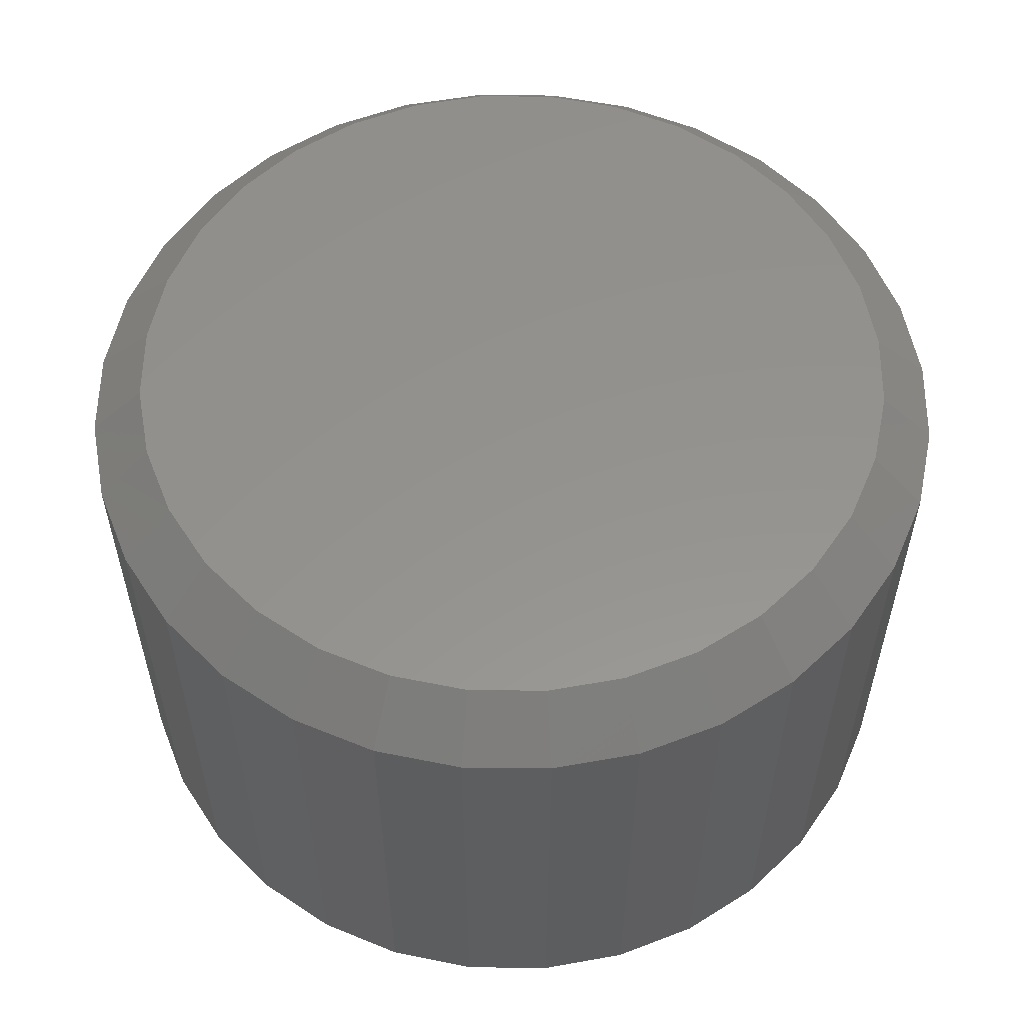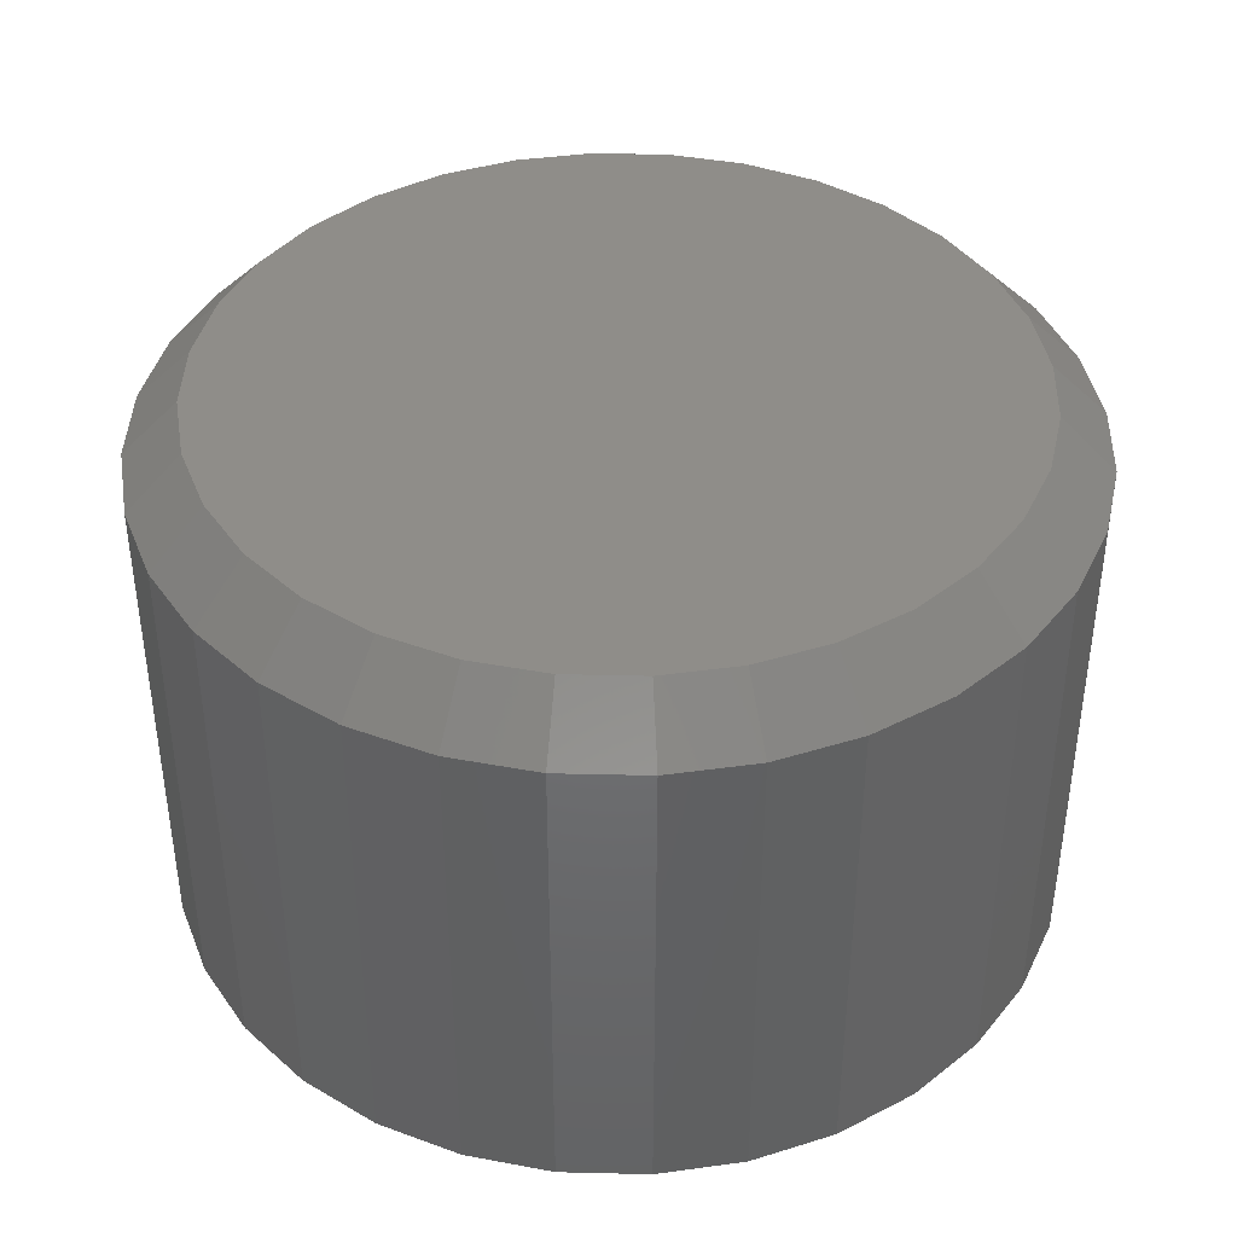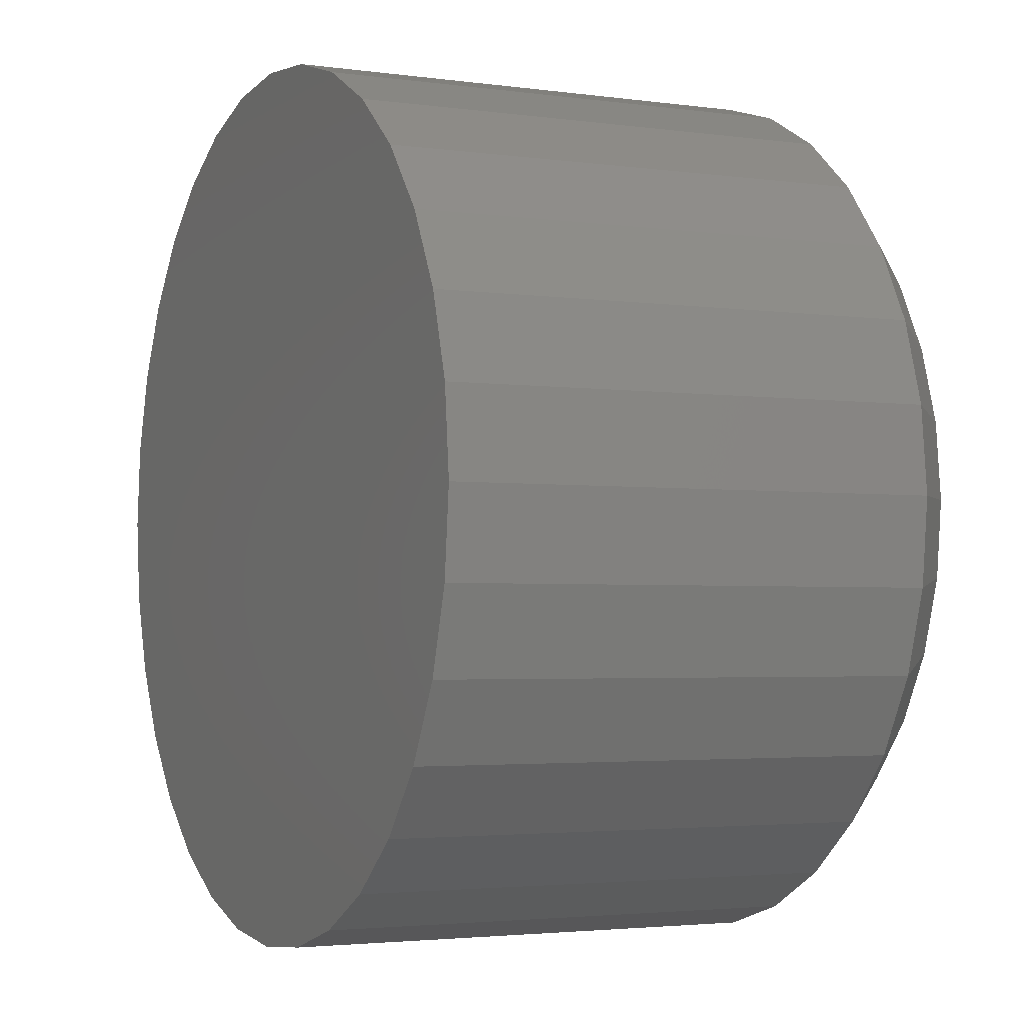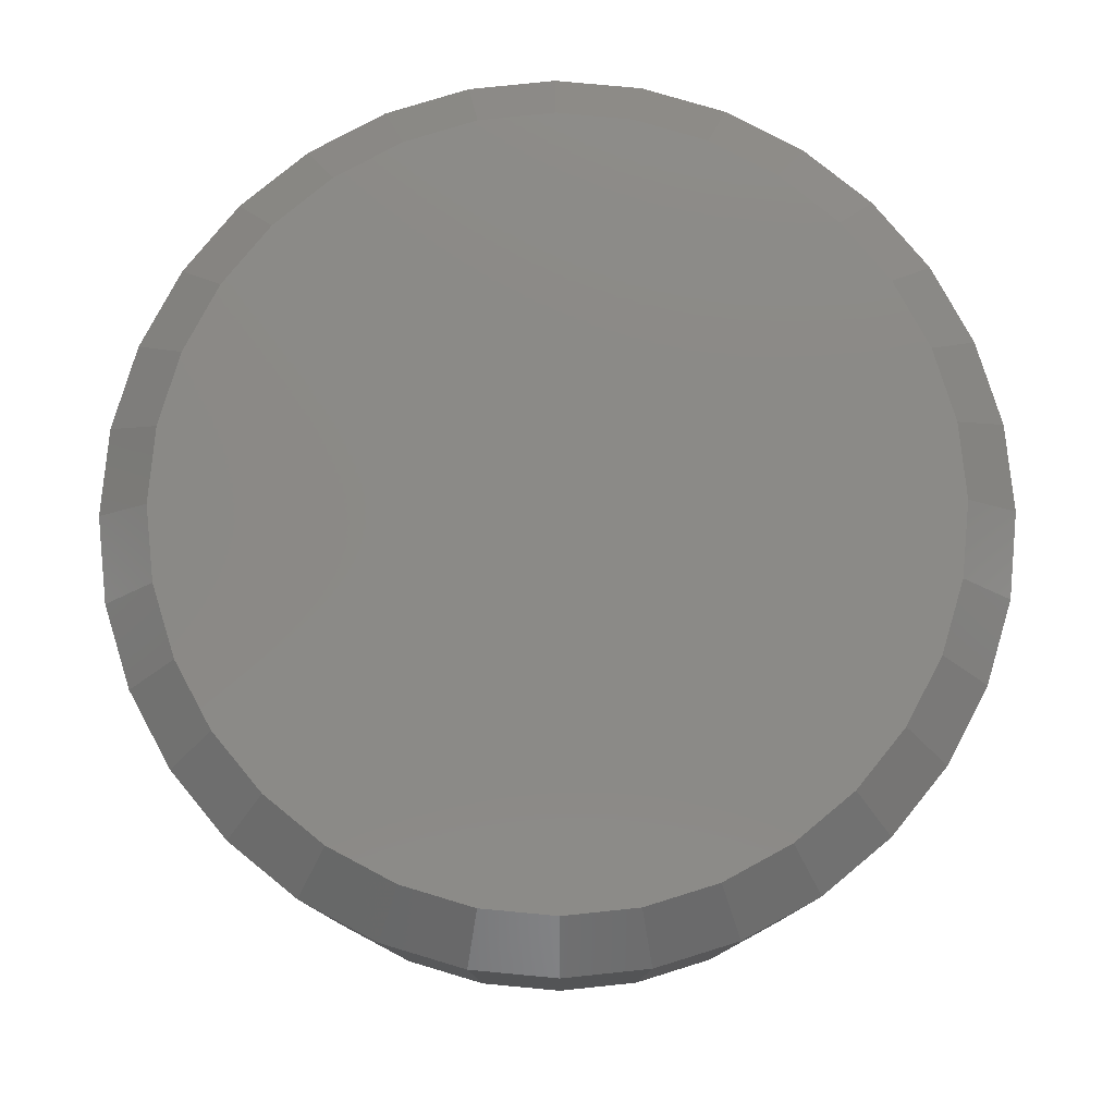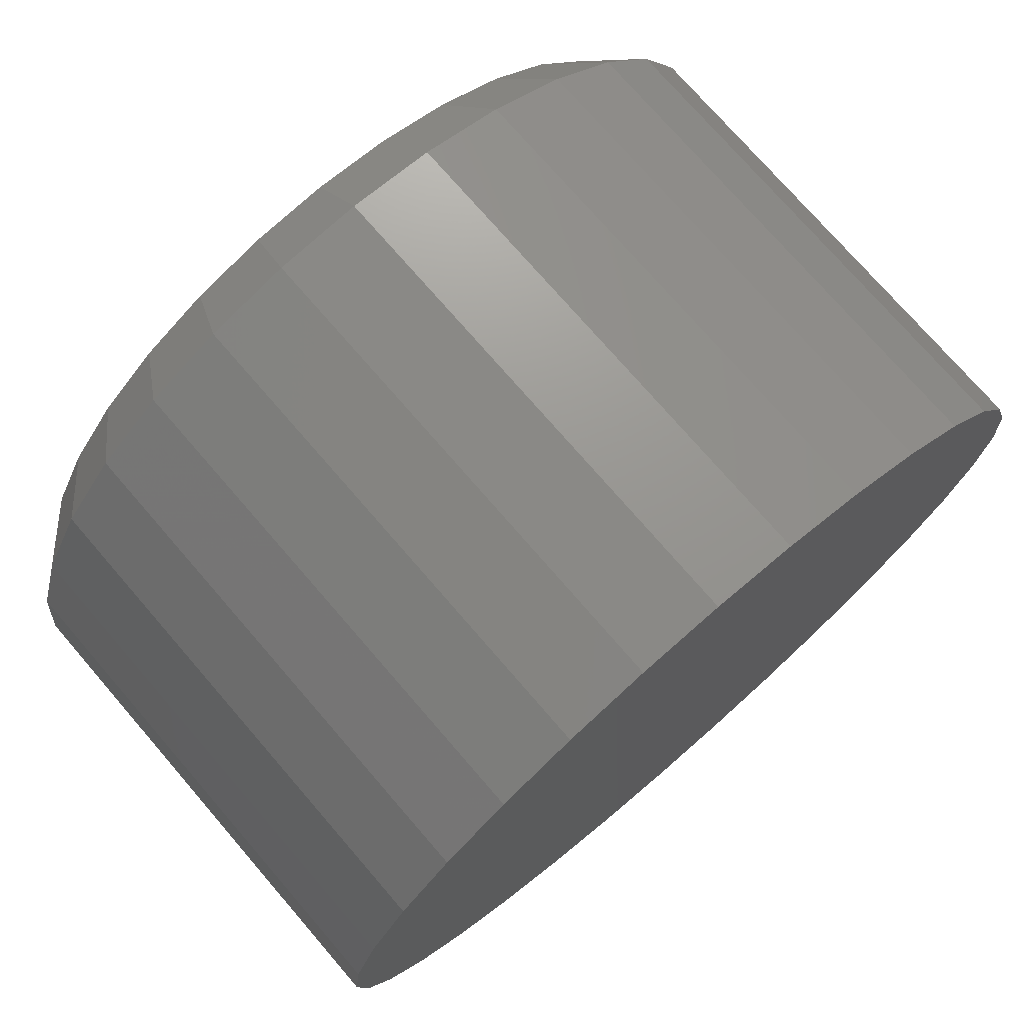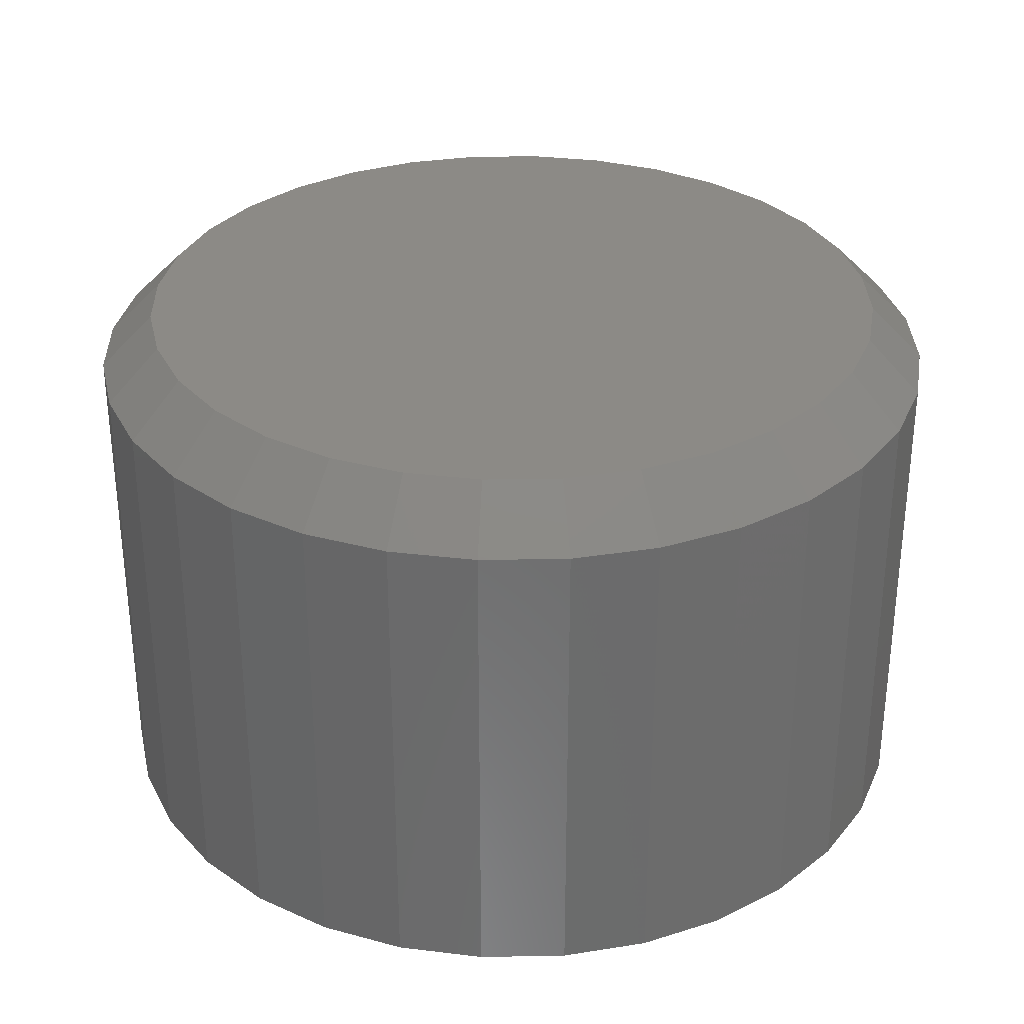
<metadata>
{"format":"stl","ext":"stl","renderer":"f3d","projection":"perspective","resolution":1024,"background":"white","views":[{"elev":56.4,"azim":51.3,"up":"+Z"},{"elev":40.7,"azim":142.3,"up":"+Z"},{"elev":-2.9,"azim":-115.8,"up":"+Y"},{"elev":78.9,"azim":22.2,"up":"+Z"},{"elev":74.6,"azim":139.2,"up":"+Y"},{"elev":31.6,"azim":60.4,"up":"+Z"}]}
</metadata>
<code>
# stl→obj: 96 verts, 188 faces
v 0.5813 0.6464 0.07812
v 0.6029 0.6464 0.07812
v 0.5921 0.6475 0.07812
v 0.5709 0.6432 0.07812
v 0.6133 0.6432 0.07812
v 0.5614 0.6381 0.07812
v 0.6229 0.6381 0.07812
v 0.553 0.6312 0.07812
v 0.6312 0.6312 0.07812
v 0.5461 0.6229 0.07812
v 0.6381 0.6229 0.07812
v 0.541 0.6133 0.07812
v 0.6432 0.6133 0.07812
v 0.6432 0.5709 0.07812
v 0.5461 0.5614 0.07812
v 0.6381 0.5614 0.07812
v 0.553 0.553 0.07812
v 0.6312 0.553 0.07812
v 0.5614 0.5461 0.07812
v 0.6229 0.5461 0.07812
v 0.5709 0.541 0.07812
v 0.6133 0.541 0.07812
v 0.5813 0.5378 0.07812
v 0.6029 0.5378 0.07812
v 0.5921 0.5368 0.07812
v 0.6464 0.6029 0.07812
v 0.5378 0.6029 0.07812
v 0.6475 0.5921 0.07812
v 0.5368 0.5921 0.07812
v 0.6464 0.5813 0.07812
v 0.5378 0.5813 0.07812
v 0.541 0.5709 0.07812
v 0.6553 0.5921 0
v 0.6553 0.5921 0.07031
v 0.654 0.5798 0
v 0.654 0.5798 0.07031
v 0.6505 0.5679 0
v 0.6505 0.5679 0.07031
v 0.6446 0.557 0
v 0.6446 0.557 0.07031
v 0.6368 0.5474 0
v 0.6368 0.5474 0.07031
v 0.6272 0.5396 0
v 0.6272 0.5396 0.07031
v 0.6163 0.5338 0
v 0.6163 0.5338 0.07031
v 0.6044 0.5302 0
v 0.6044 0.5302 0.07031
v 0.5921 0.5289 0
v 0.5921 0.5289 0.07031
v 0.5798 0.5302 0
v 0.5798 0.5302 0.07031
v 0.5679 0.5338 0
v 0.5679 0.5338 0.07031
v 0.557 0.5396 0
v 0.557 0.5396 0.07031
v 0.5474 0.5474 0
v 0.5474 0.5474 0.07031
v 0.5396 0.557 0
v 0.5396 0.557 0.07031
v 0.5338 0.5679 0
v 0.5338 0.5679 0.07031
v 0.5302 0.5798 0
v 0.5302 0.5798 0.07031
v 0.5289 0.5921 0
v 0.5289 0.5921 0.07031
v 0.5302 0.6044 0
v 0.5302 0.6044 0.07031
v 0.5338 0.6163 0
v 0.5338 0.6163 0.07031
v 0.5396 0.6272 0
v 0.5396 0.6272 0.07031
v 0.5474 0.6368 0
v 0.5474 0.6368 0.07031
v 0.557 0.6446 0
v 0.557 0.6446 0.07031
v 0.5679 0.6505 0
v 0.5679 0.6505 0.07031
v 0.5798 0.654 0
v 0.5798 0.654 0.07031
v 0.5921 0.6553 0
v 0.5921 0.6553 0.07031
v 0.6044 0.654 0
v 0.6044 0.654 0.07031
v 0.6163 0.6505 0
v 0.6163 0.6505 0.07031
v 0.6272 0.6446 0
v 0.6272 0.6446 0.07031
v 0.6368 0.6368 0
v 0.6368 0.6368 0.07031
v 0.6446 0.6272 0
v 0.6446 0.6272 0.07031
v 0.6505 0.6163 0
v 0.6505 0.6163 0.07031
v 0.654 0.6044 0
v 0.654 0.6044 0.07031
f 1 2 3
f 2 1 4
f 2 4 5
f 5 4 6
f 5 6 7
f 7 6 8
f 7 8 9
f 9 8 10
f 9 10 11
f 11 10 12
f 11 12 13
f 14 15 16
f 16 15 17
f 16 17 18
f 18 17 19
f 18 19 20
f 20 19 21
f 20 21 22
f 22 21 23
f 22 23 24
f 24 23 25
f 13 12 26
f 26 12 27
f 26 27 28
f 28 27 29
f 28 29 30
f 30 29 31
f 30 31 14
f 14 31 32
f 14 32 15
f 33 34 35
f 35 34 36
f 35 36 37
f 37 36 38
f 37 38 39
f 39 38 40
f 39 40 41
f 41 40 42
f 41 42 43
f 43 42 44
f 43 44 45
f 45 44 46
f 45 46 47
f 47 46 48
f 47 48 49
f 49 48 50
f 49 50 51
f 51 50 52
f 51 52 53
f 53 52 54
f 53 54 55
f 55 54 56
f 55 56 57
f 57 56 58
f 57 58 59
f 59 58 60
f 59 60 61
f 61 60 62
f 61 62 63
f 63 62 64
f 63 64 65
f 65 64 66
f 65 66 67
f 67 66 68
f 67 68 69
f 69 68 70
f 69 70 71
f 71 70 72
f 71 72 73
f 73 72 74
f 73 74 75
f 75 74 76
f 75 76 77
f 77 76 78
f 77 78 79
f 79 78 80
f 79 80 81
f 81 80 82
f 81 82 83
f 83 82 84
f 83 84 85
f 85 84 86
f 85 86 87
f 87 86 88
f 87 88 89
f 89 88 90
f 89 90 91
f 91 90 92
f 91 92 93
f 93 92 94
f 93 94 95
f 95 94 96
f 95 96 33
f 33 96 34
f 29 27 66
f 27 68 66
f 34 96 28
f 96 26 28
f 96 94 13
f 26 96 13
f 92 90 11
f 11 94 92
f 13 94 11
f 88 86 5
f 7 88 5
f 7 9 88
f 84 82 2
f 2 86 84
f 5 86 2
f 80 78 4
f 1 80 4
f 1 3 80
f 76 74 6
f 6 78 76
f 4 78 6
f 72 70 12
f 10 72 12
f 10 8 72
f 27 70 68
f 12 70 27
f 9 11 90
f 90 88 9
f 3 2 82
f 82 80 3
f 8 6 74
f 74 72 8
f 28 30 34
f 30 36 34
f 66 64 29
f 64 31 29
f 64 62 32
f 31 64 32
f 60 58 15
f 15 62 60
f 32 62 15
f 56 54 21
f 19 56 21
f 19 17 56
f 52 50 23
f 23 54 52
f 21 54 23
f 48 46 22
f 24 48 22
f 24 25 48
f 44 42 20
f 20 46 44
f 22 46 20
f 40 38 14
f 16 40 14
f 16 18 40
f 30 38 36
f 14 38 30
f 17 15 58
f 58 56 17
f 25 23 50
f 50 48 25
f 18 20 42
f 42 40 18
f 81 83 79
f 77 79 83
f 85 77 83
f 75 77 85
f 87 75 85
f 73 75 87
f 89 73 87
f 71 73 89
f 91 71 89
f 41 57 39
f 55 57 41
f 43 55 41
f 53 55 43
f 45 53 43
f 51 53 45
f 47 51 45
f 49 51 47
f 57 59 39
f 39 59 61
f 39 61 37
f 37 61 63
f 37 63 35
f 35 63 65
f 35 65 33
f 33 65 67
f 33 67 95
f 95 67 69
f 95 69 93
f 93 69 71
f 93 71 91

</code>
